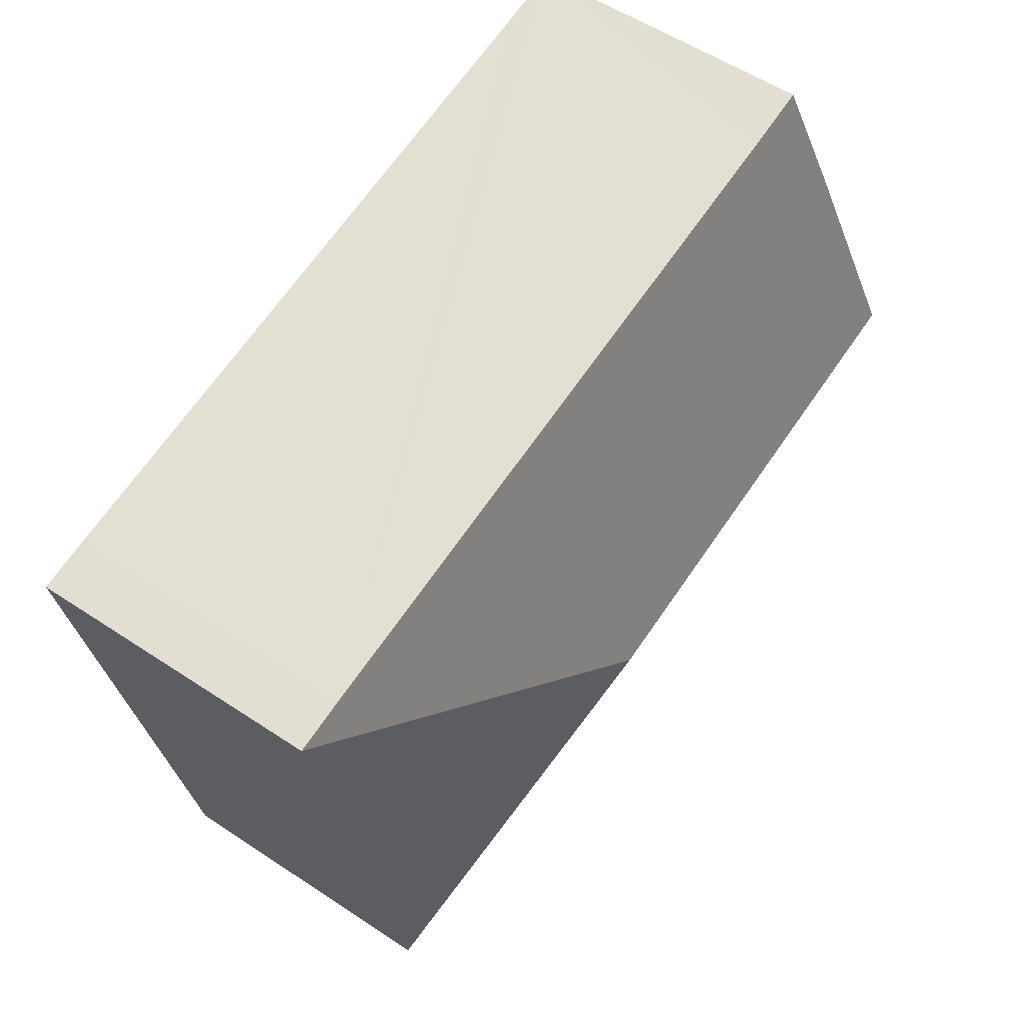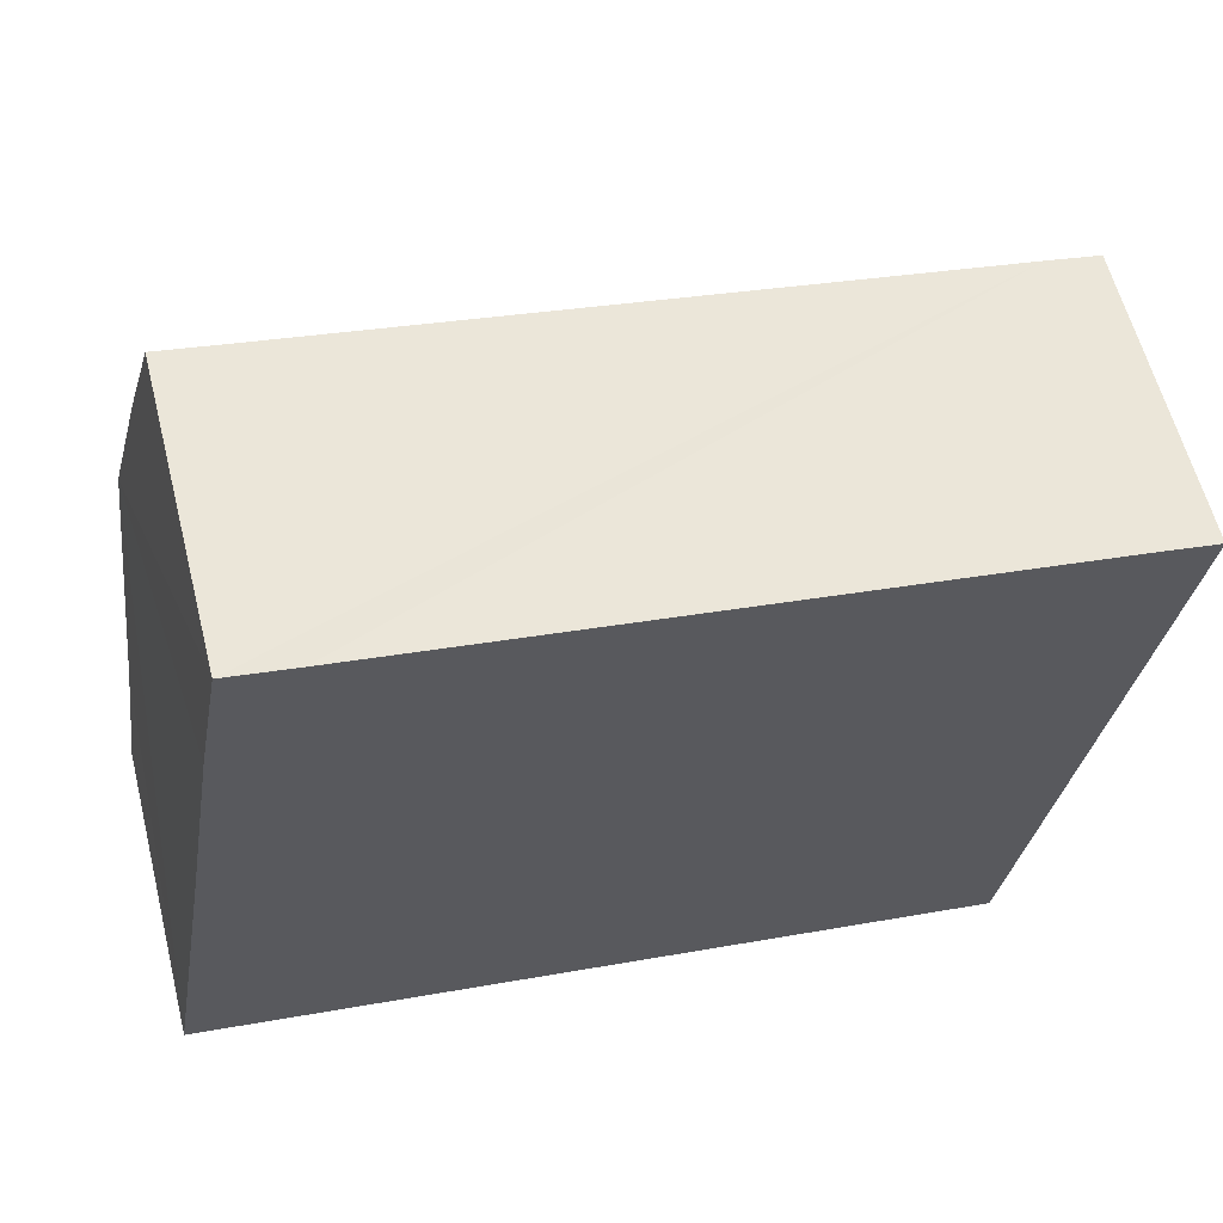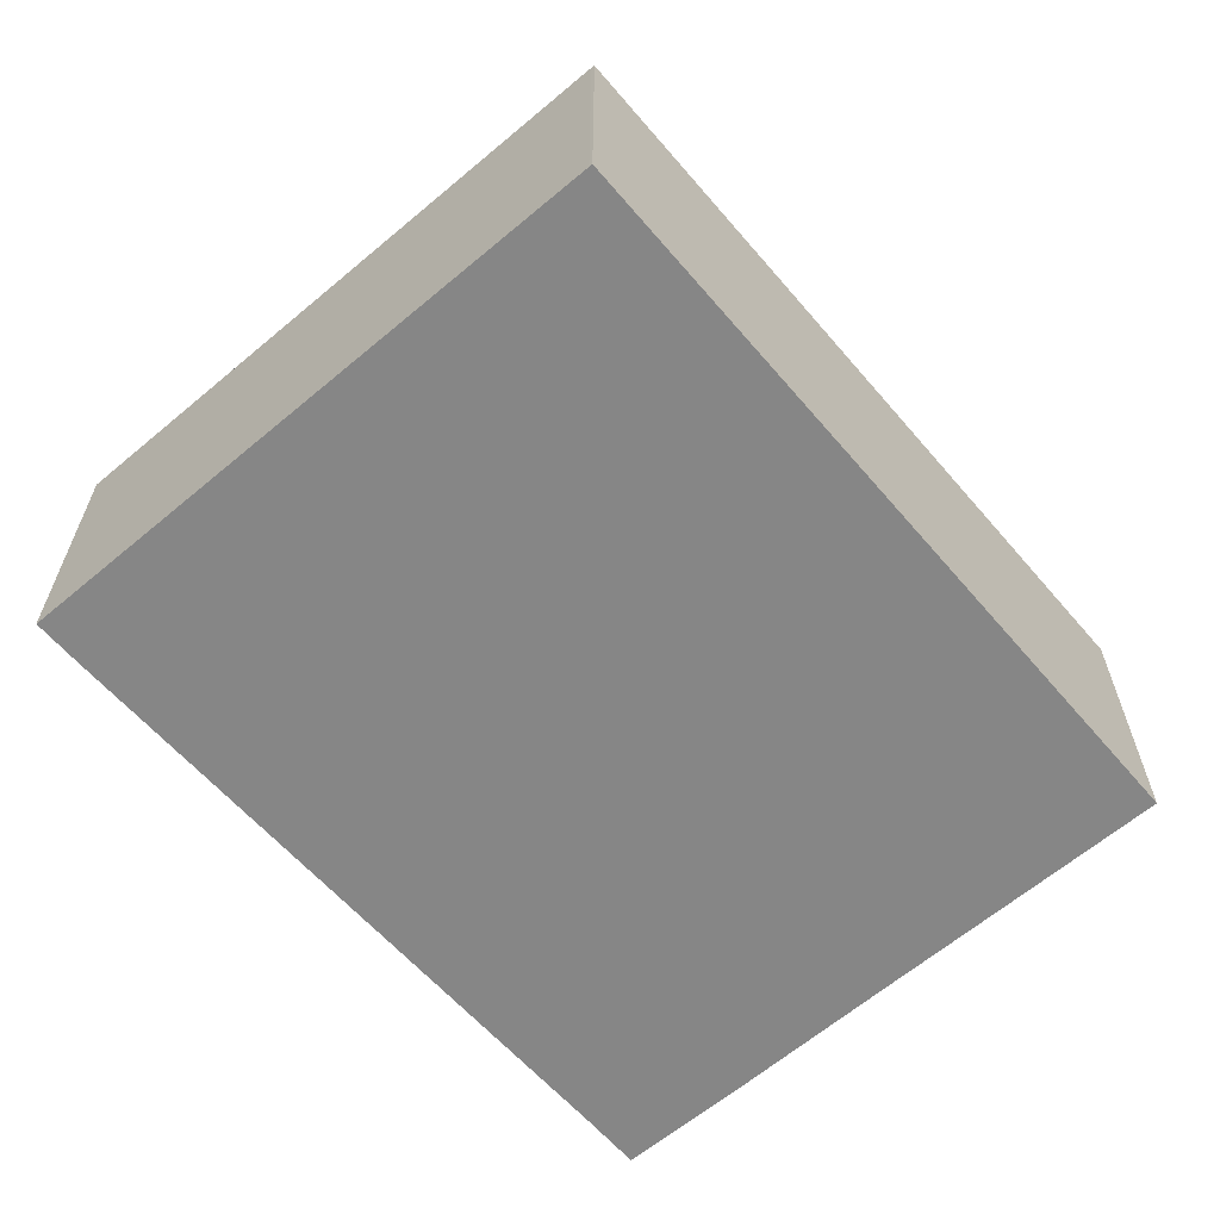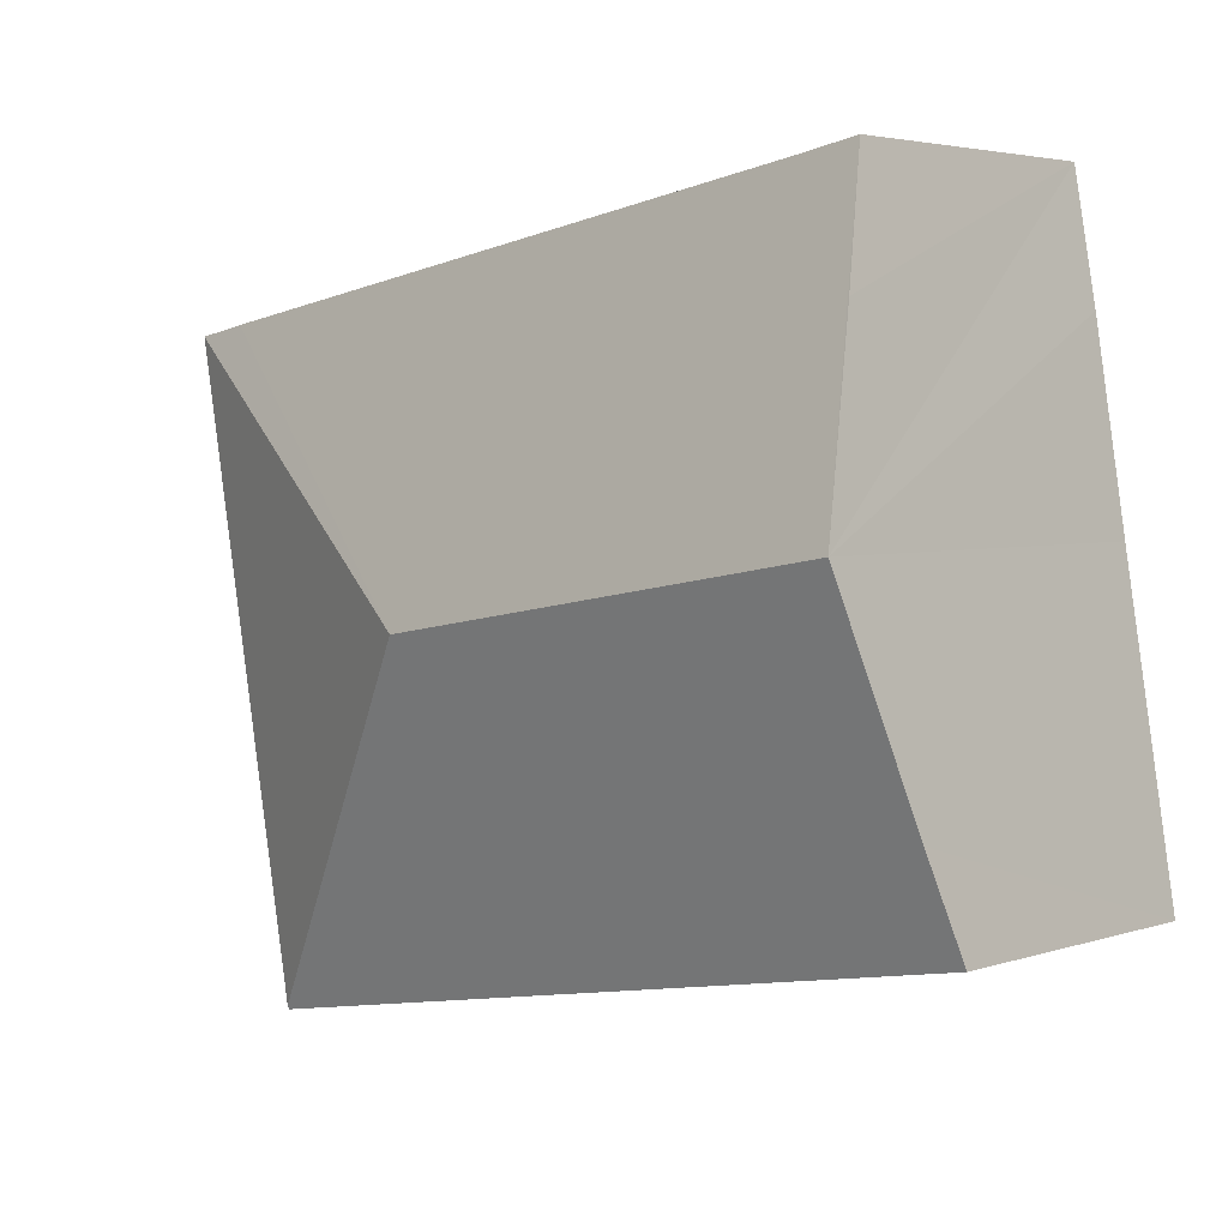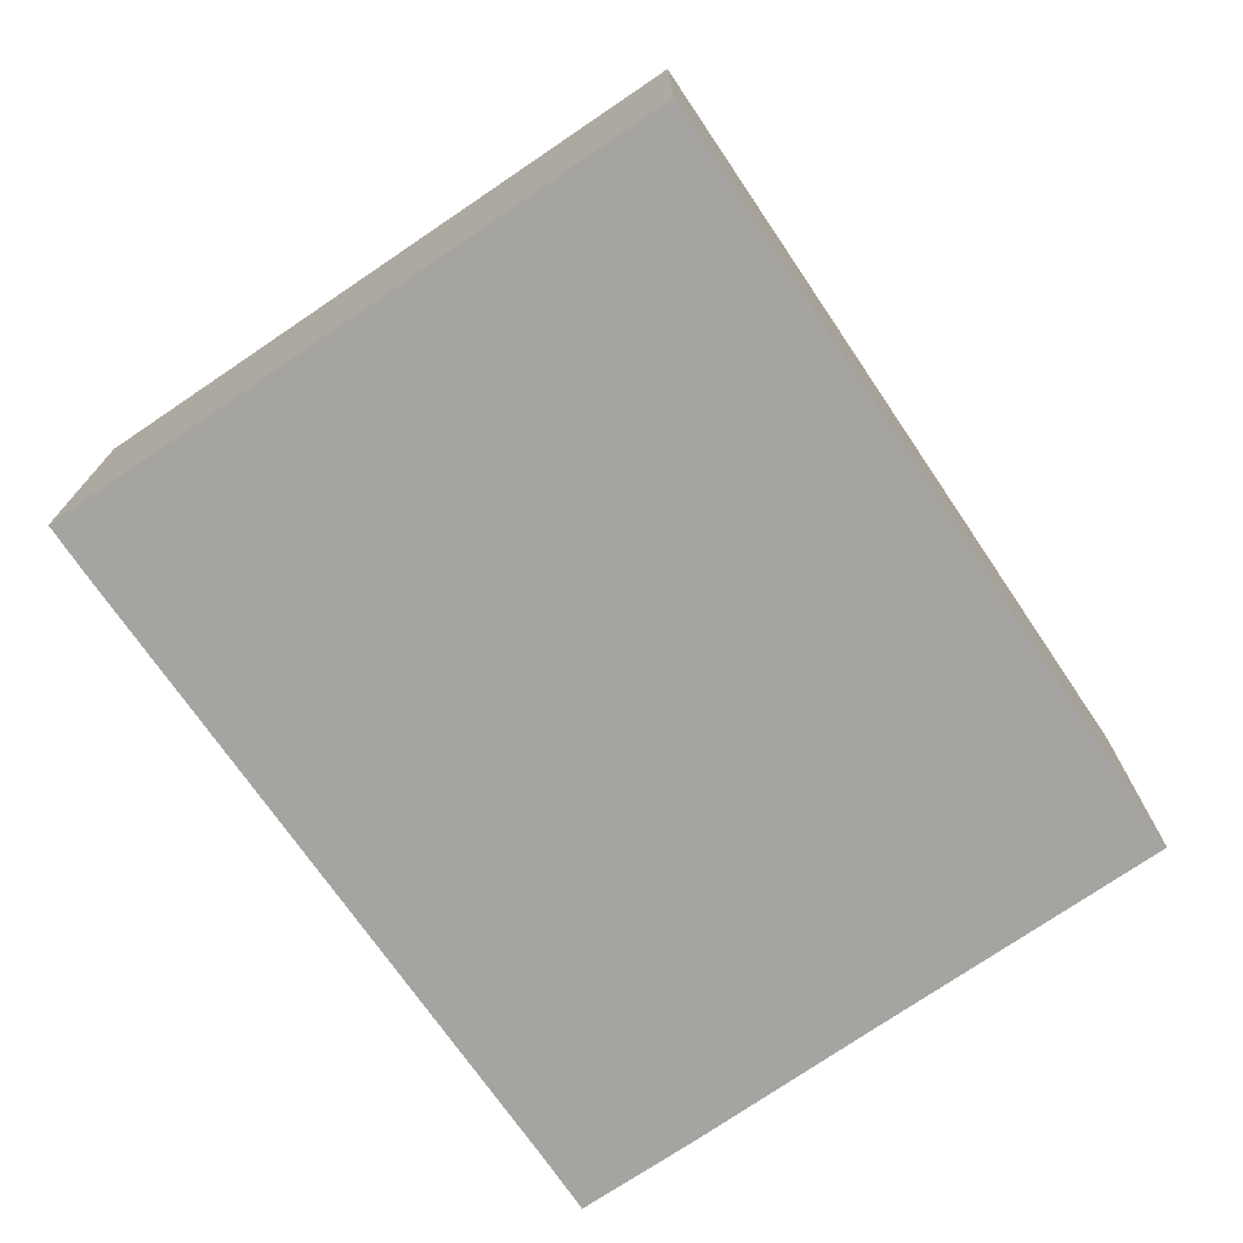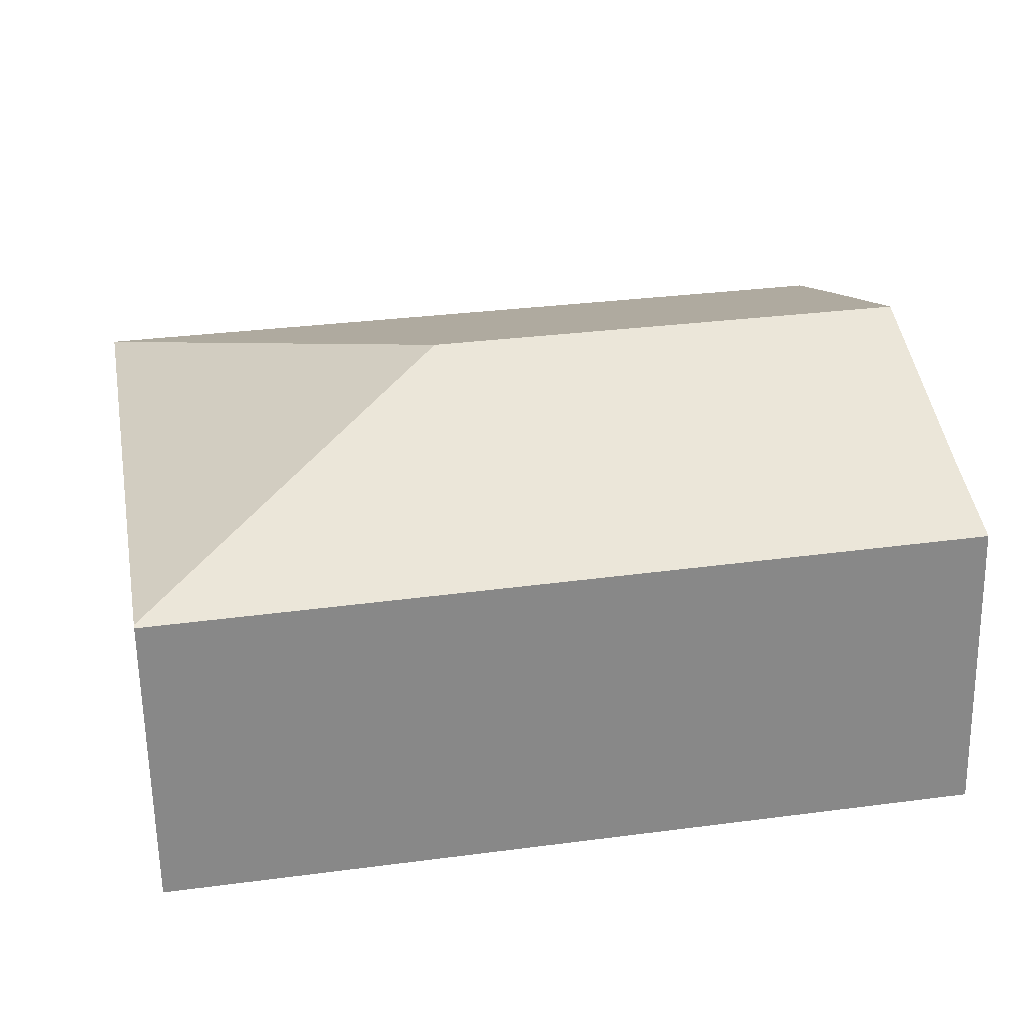
<metadata>
{"format":"obj","ext":"obj","renderer":"f3d","projection":"perspective","resolution":1024,"background":"white","views":[{"elev":55.5,"azim":125.0,"up":"+Z"},{"elev":60.2,"azim":-14.2,"up":"+Z"},{"elev":-62.2,"azim":140.7,"up":"+Y"},{"elev":3.8,"azim":-137.1,"up":"+Z"},{"elev":-73.2,"azim":134.3,"up":"+Y"},{"elev":-62.2,"azim":-179.0,"up":"+Z"}]}
</metadata>
<code>
v  3.8 2.874 1.686
v  6.131 2.116 3.658
v  6.518 2.117 3.587
v  1.252 2.119 4.478
v  0.382 2.874 2.268
v  0.774 2.117 4.565
v  0.61 2.416 3.66
v  5.686 2.116 -1.004
v  5.681 2.107 -1.03
v  0 2.127 1.302e-16
v  0.126 2.358 0.7
v  0.774 -2.795e-16 4.565
v  0.61 -2.241e-16 3.66
v  0.382 -1.389e-16 2.268
v  0 0 0
v  0.126 -4.286e-17 0.7
v  1.252 -2.742e-16 4.478
v  6.131 -2.24e-16 3.658
v  6.518 -2.196e-16 3.587
v  5.686 6.148e-17 -1.004
v  5.681 6.307e-17 -1.03
g defaultobject
f 1 2 3
f 2 1 4
f 4 1 5
f 4 5 6
f 6 5 7
f 1 3 8
f 1 8 9
f 10 1 9
f 1 10 11
f 1 11 5
f 7 12 6
f 12 7 5
f 12 5 13
f 13 5 14
f 15 11 10
f 11 15 5
f 5 15 14
f 14 15 16
f 12 4 6
f 4 12 2
f 2 12 17
f 2 17 18
f 2 18 3
f 3 18 19
f 19 8 3
f 8 19 20
f 8 20 9
f 9 20 21
f 9 15 10
f 15 9 21
f 20 15 21
f 15 20 19
f 15 19 18
f 15 18 17
f 15 17 16
f 16 17 14
f 14 17 13
f 13 17 12

</code>
